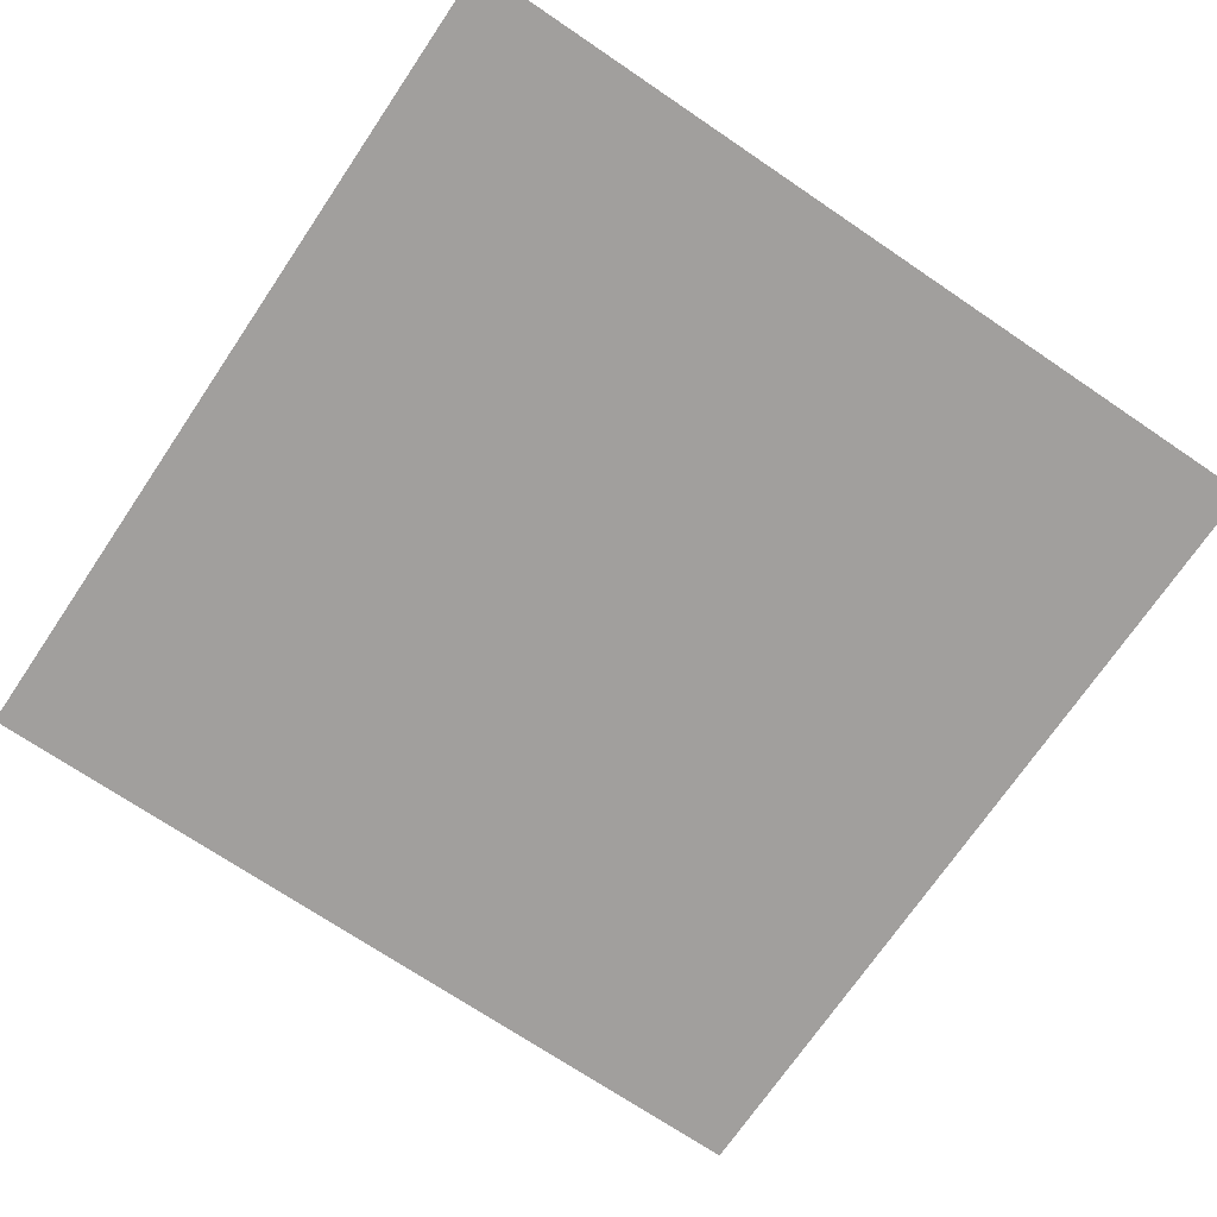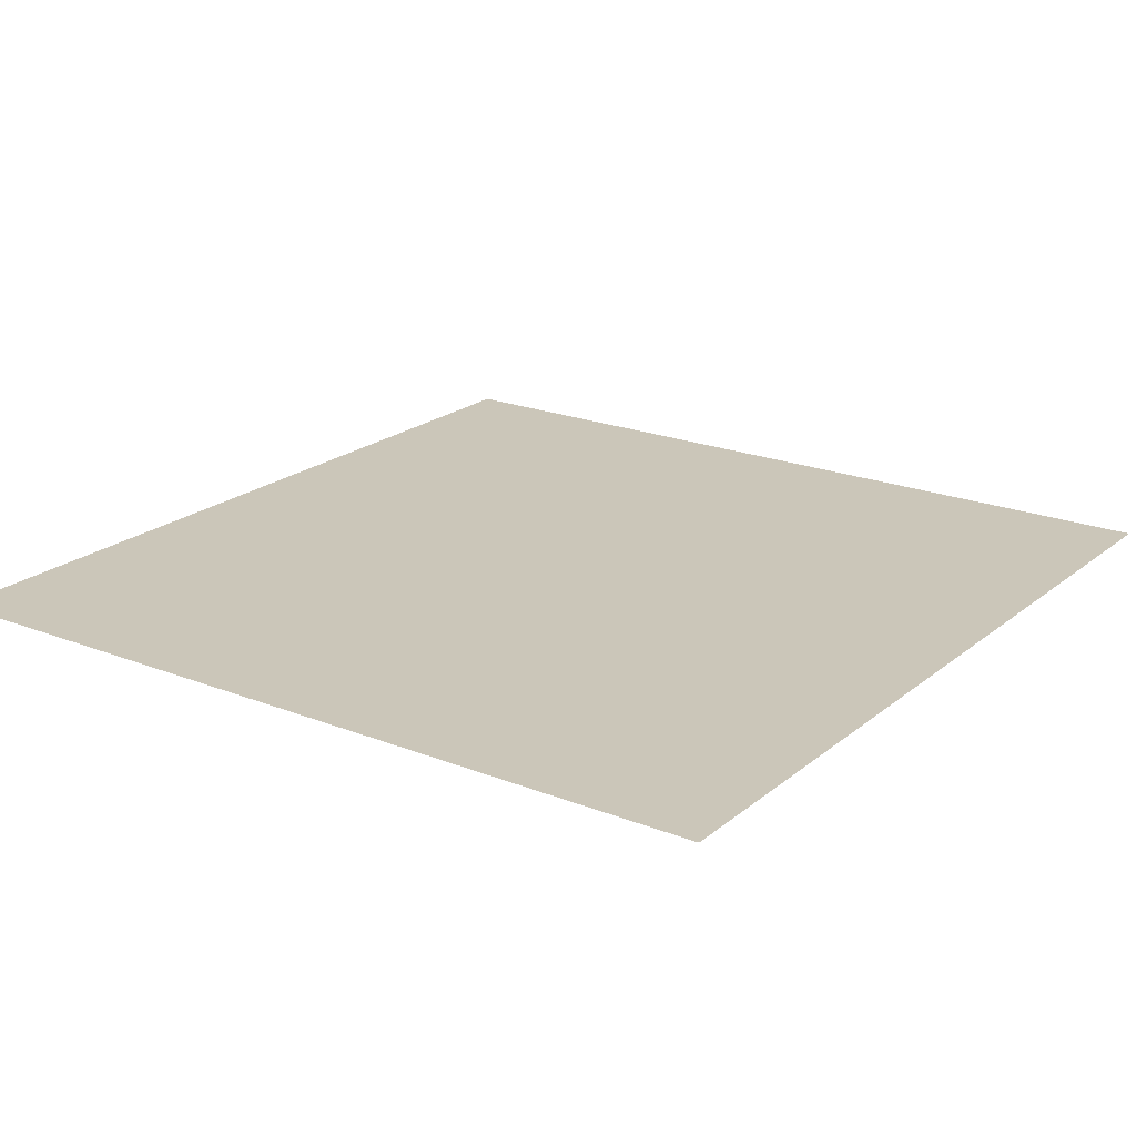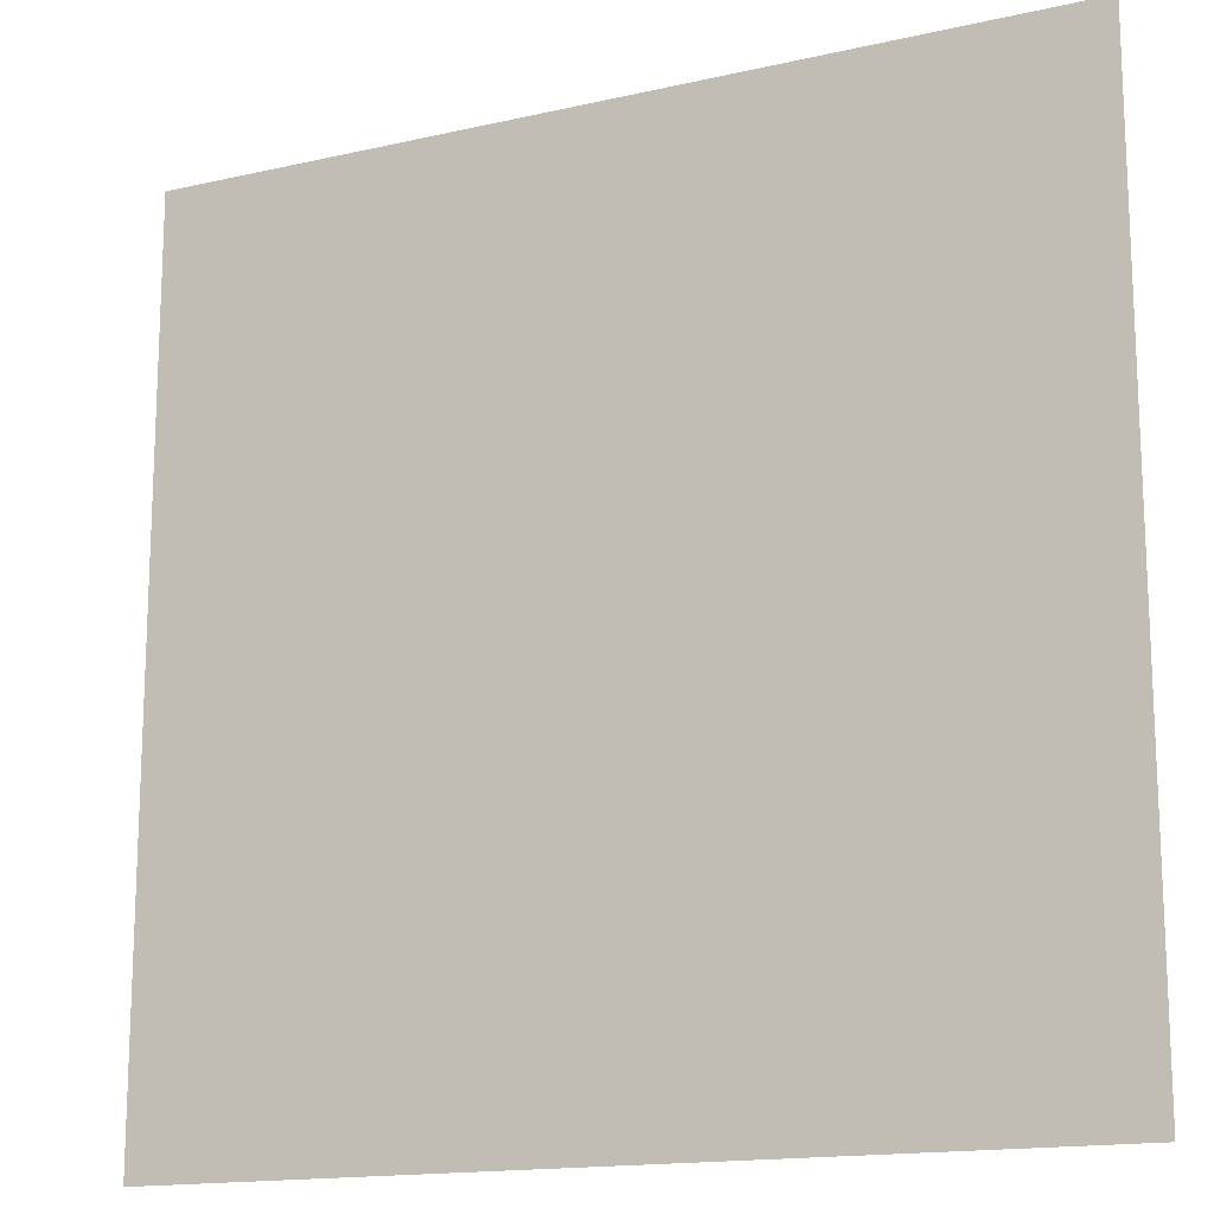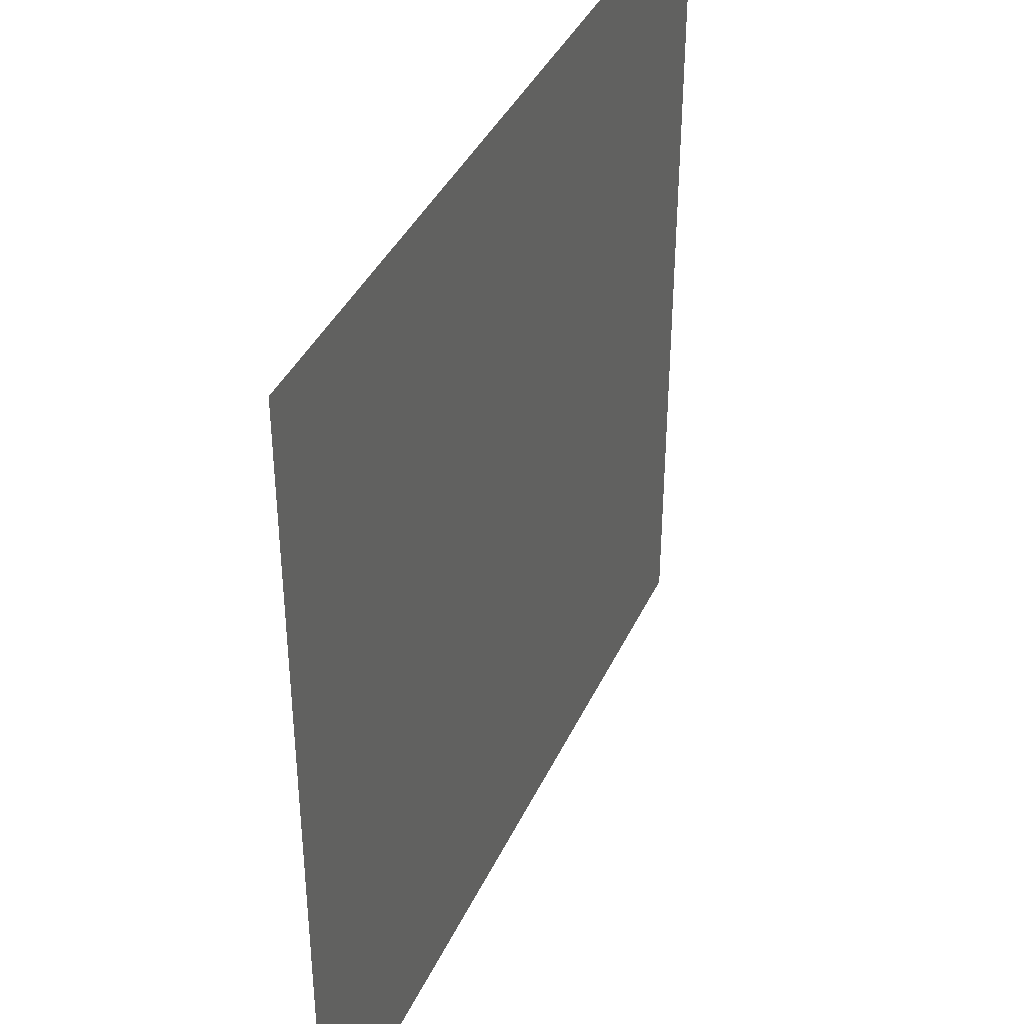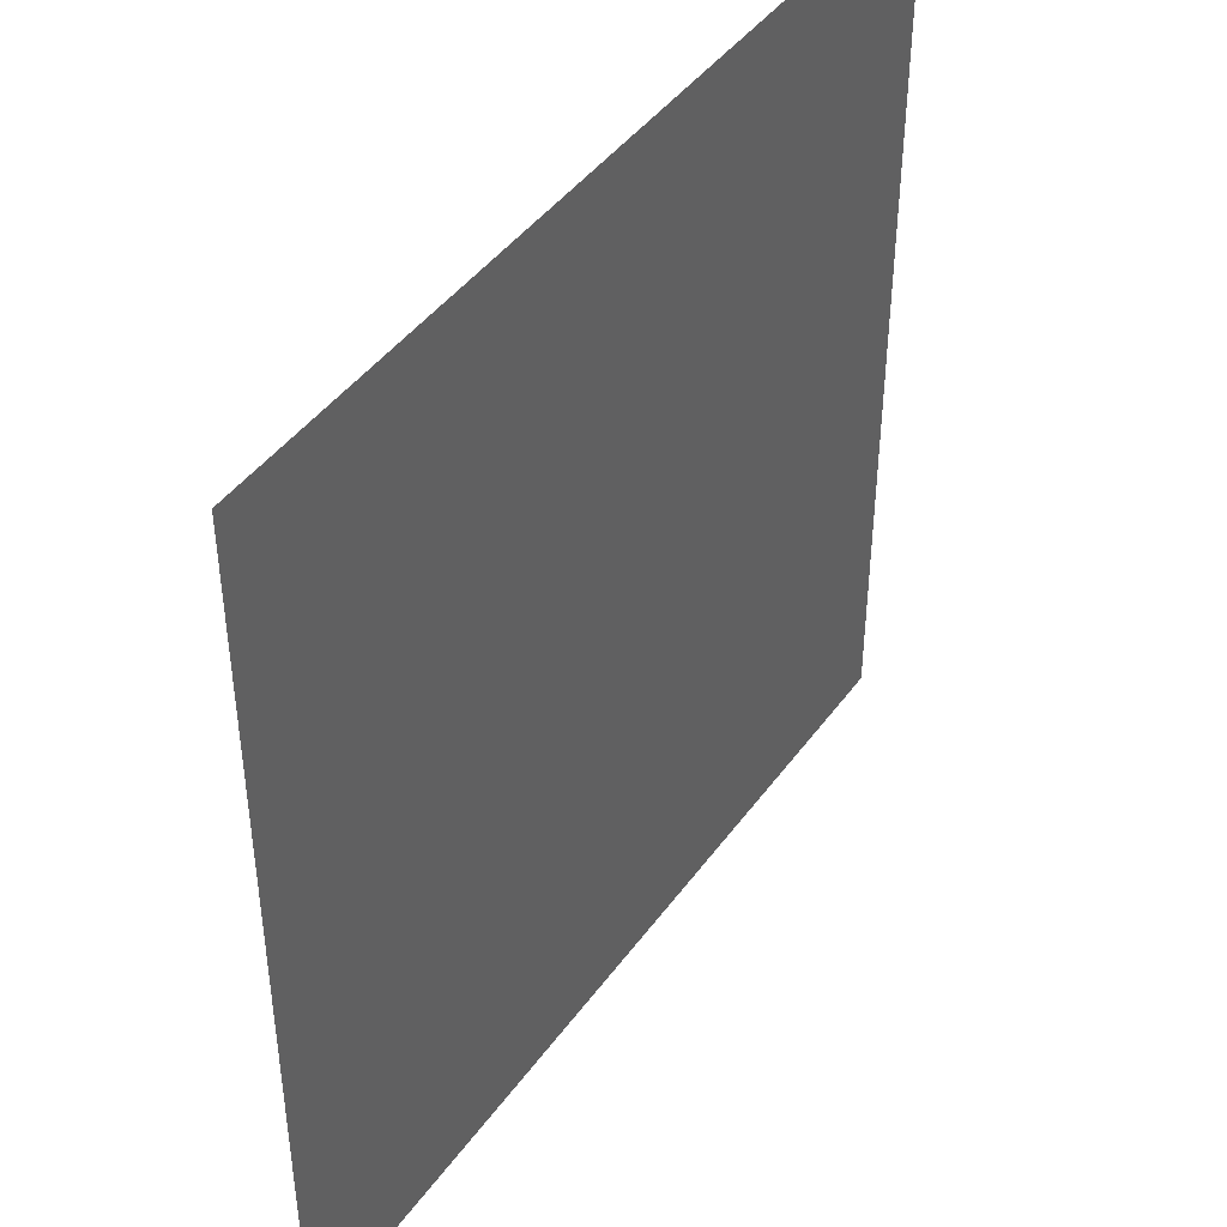
<metadata>
{"format":"obj","ext":"obj","renderer":"f3d","projection":"perspective","resolution":1024,"background":"white","views":[{"elev":-71.5,"azim":-34.1,"up":"+Z"},{"elev":21.0,"azim":-54.7,"up":"+Z"},{"elev":-15.5,"azim":-154.2,"up":"+Y"},{"elev":39.5,"azim":-66.8,"up":"+Y"},{"elev":43.8,"azim":-56.7,"up":"+Y"}]}
</metadata>
<code>
v 10.48 10.48 0
v 10.48 -10.48 0
v -10.48 -10.48 0
v -10.48 10.48 0
o part_0
f 1 4 3 2

</code>
